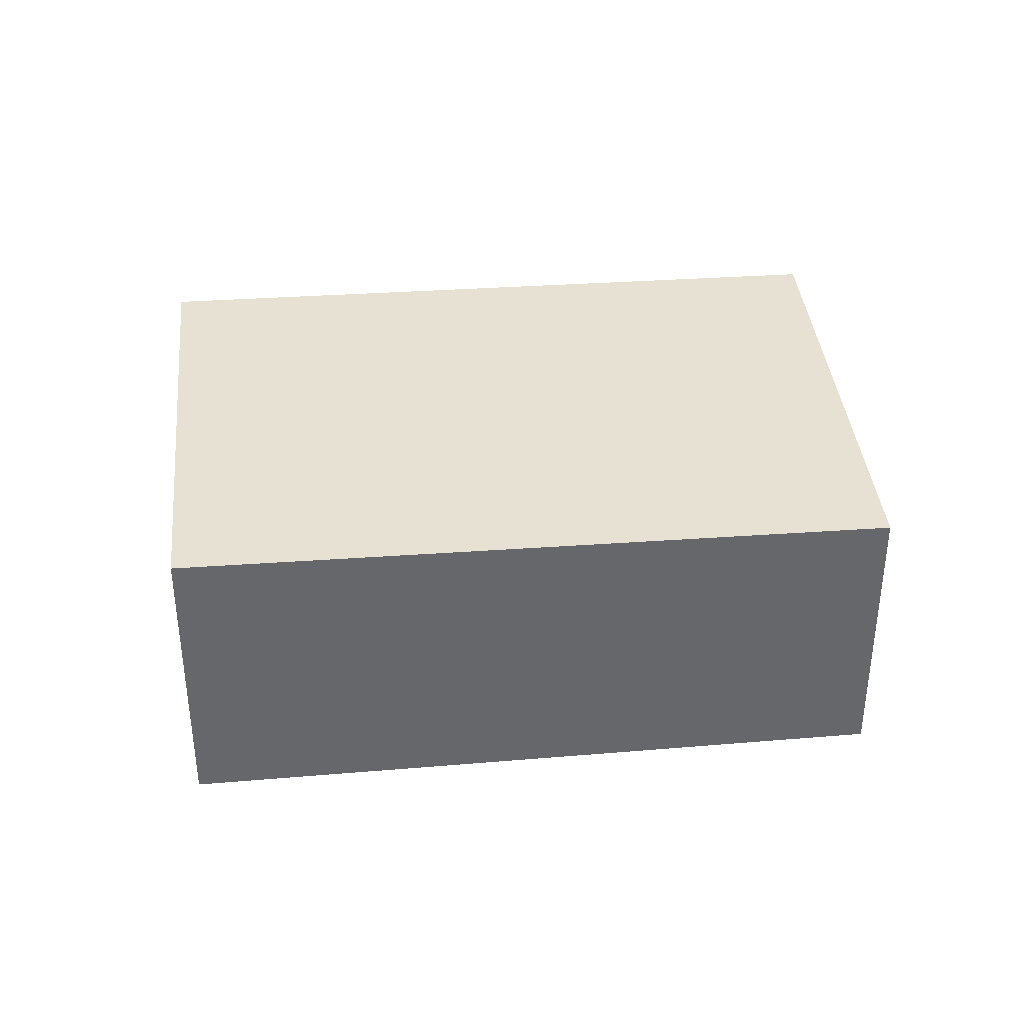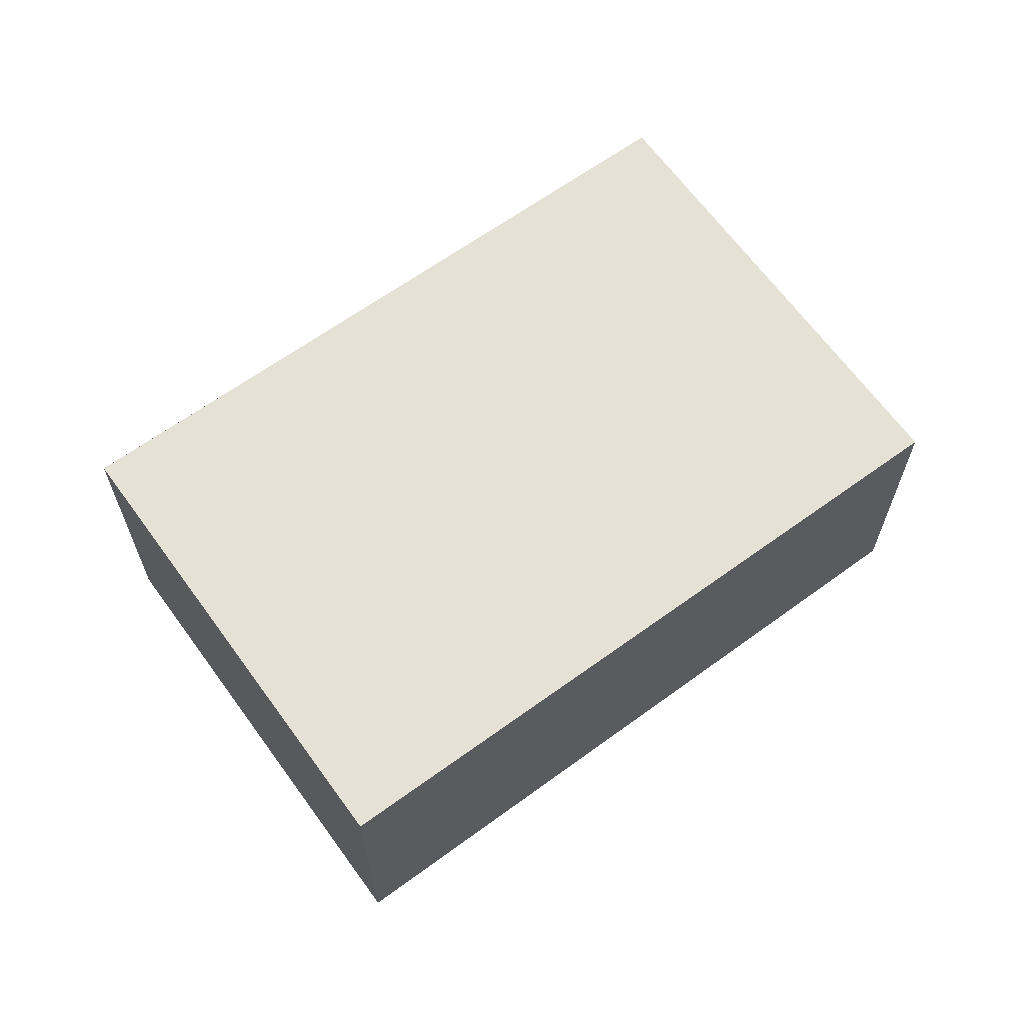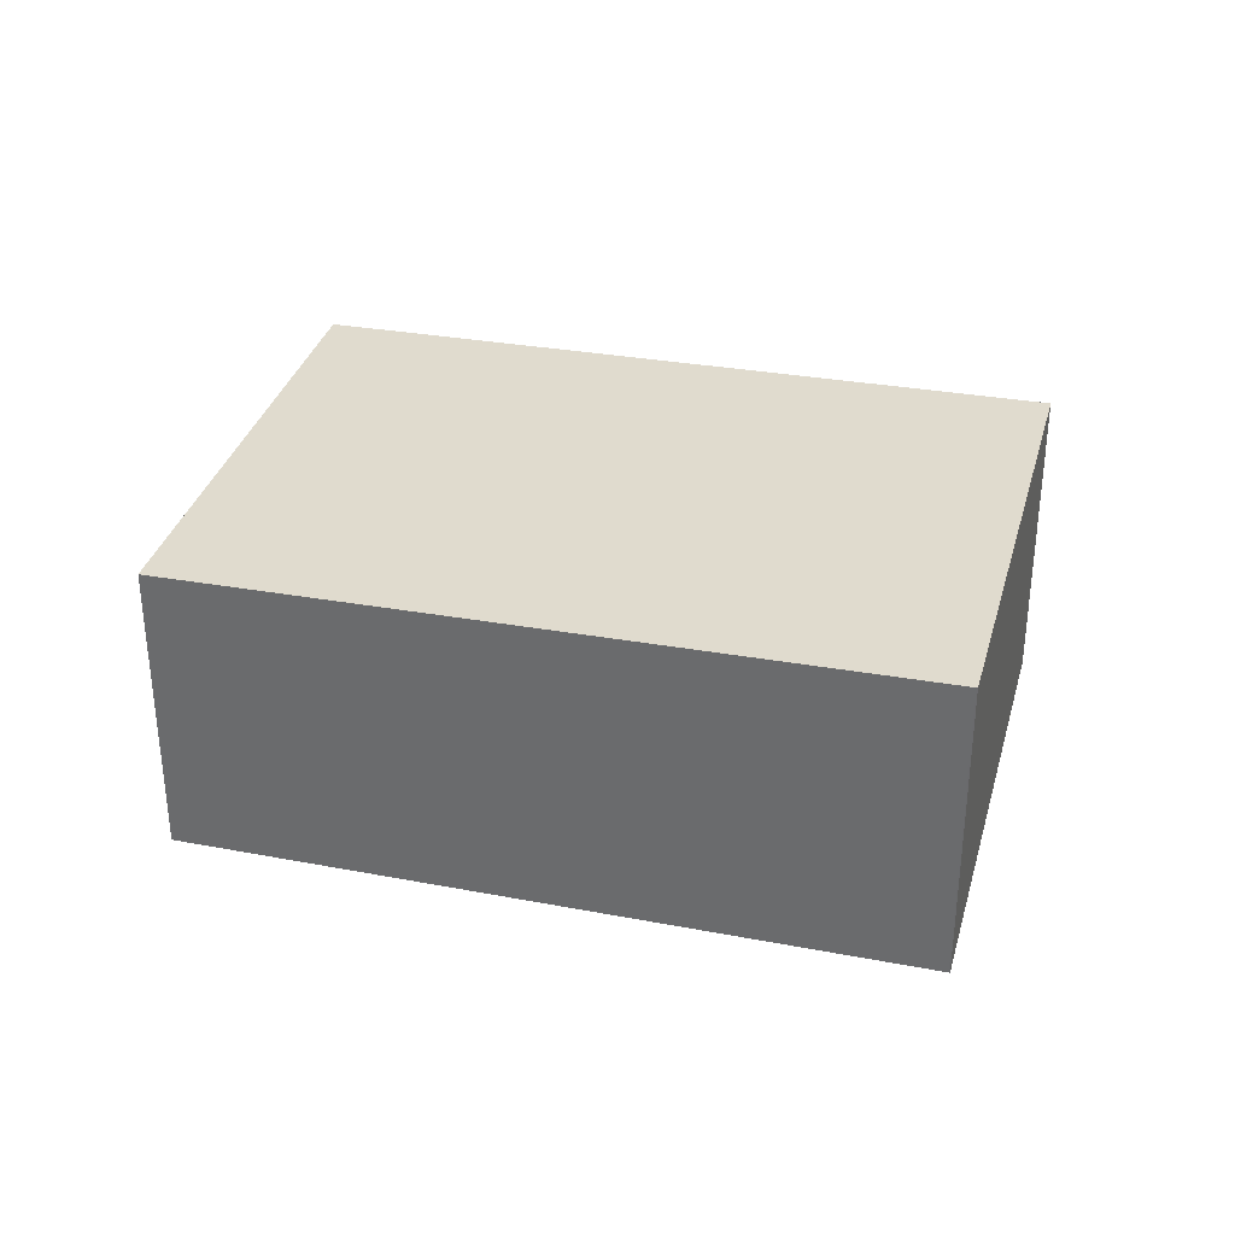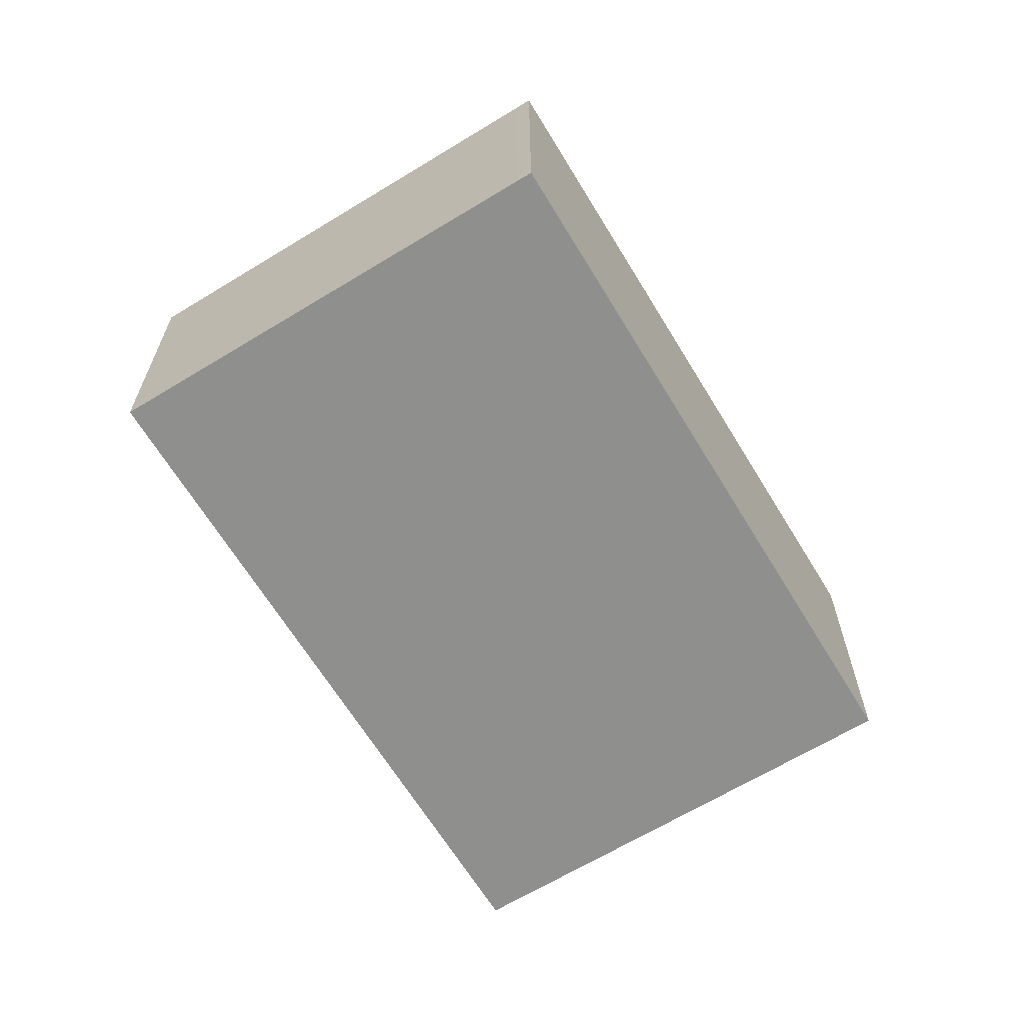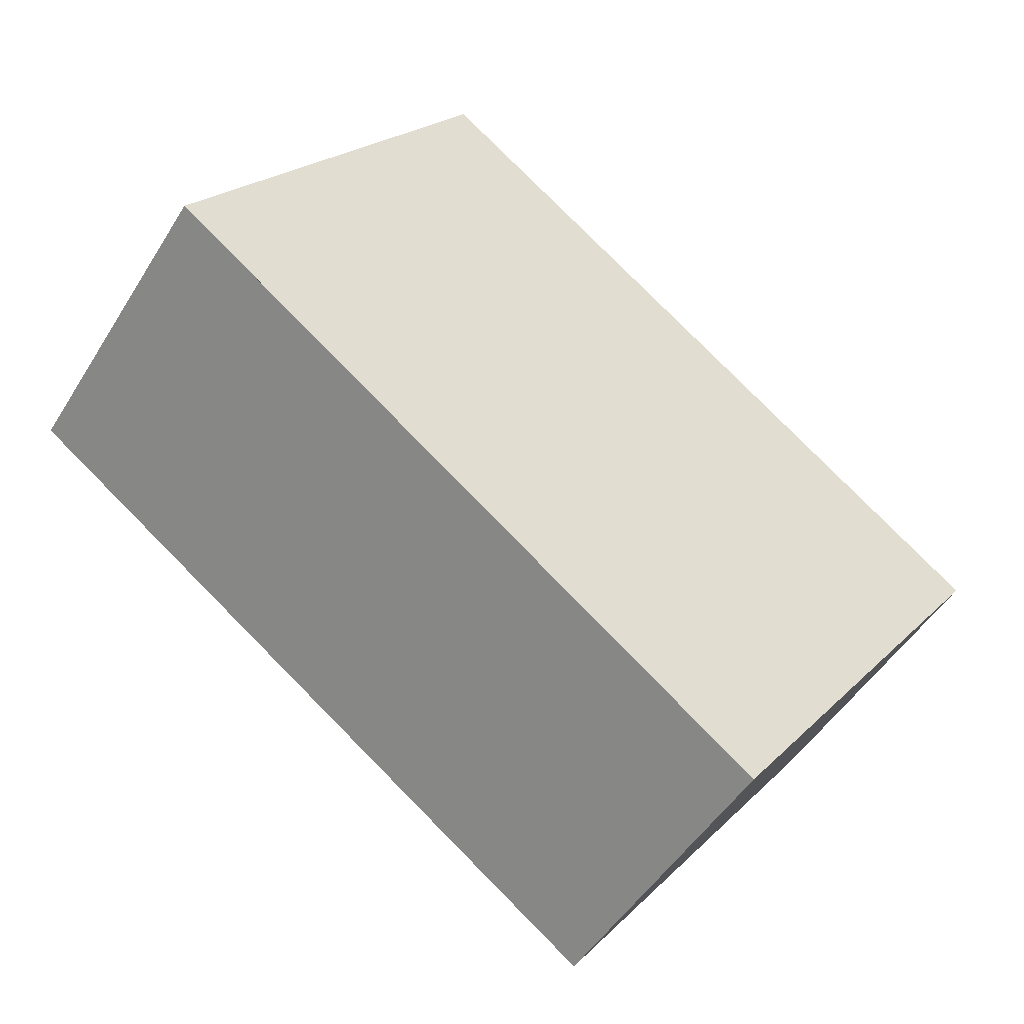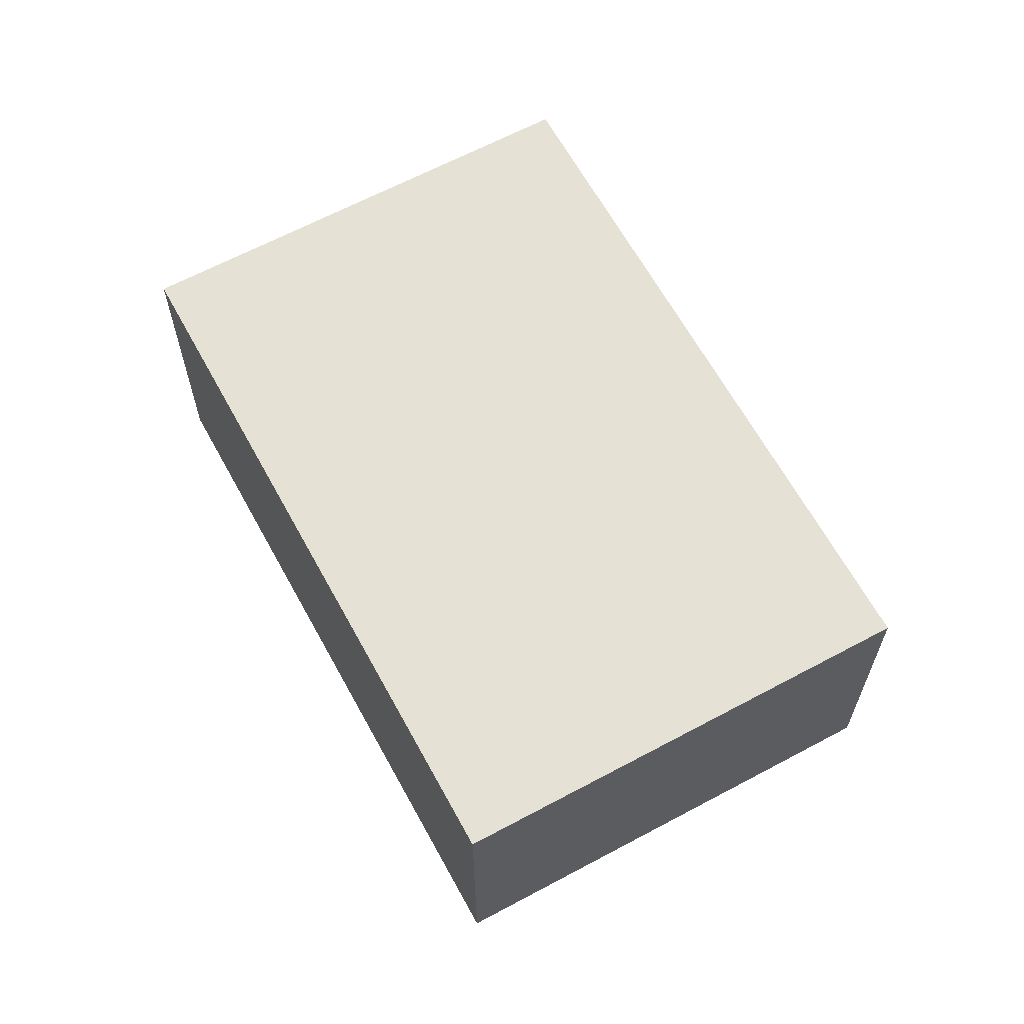
<metadata>
{"format":"obj","ext":"obj","renderer":"f3d","projection":"perspective","resolution":1024,"background":"white","views":[{"elev":38.3,"azim":-149.8,"up":"+Z"},{"elev":65.3,"azim":-180.0,"up":"+Z"},{"elev":34.1,"azim":50.9,"up":"+Z"},{"elev":-65.2,"azim":-22.5,"up":"+Z"},{"elev":-49.0,"azim":149.5,"up":"+Y"},{"elev":63.8,"azim":-82.4,"up":"+Z"}]}
</metadata>
<code>
v -2361 -190.2 1.218
v -2363 -188.6 1.209
v -2360 -186.8 1.252
v -2359 -188.4 1.261
v -2359 -188.4 1.261
v -2360 -186.8 1.252
v -2362 -190.1 1.217
v -2359 -188.4 1.261
v -2359 -188.4 1.261
v -2362 -190.1 1.217
v -2361 -190.2 1.218
v -2361 -190.2 -2.22e-16
v -2362 -190.1 0
v -2360 -186.8 1.252
v -2363 -188.6 1.209
v -2363 -188.6 0
v -2360 -186.8 2.22e-16
v -2359 -188.4 1.261
v -2360 -186.8 1.252
v -2360 -186.8 0
v -2359 -188.4 0
v -2359 -188.4 1.261
v -2359 -188.4 1.261
v -2359 -188.4 0
v -2359 -188.4 0
v -2361 -190.2 1.218
v -2359 -188.4 1.261
v -2359 -188.4 0
v -2361 -190.2 -2.22e-16
v -2360 -186.8 1.252
v -2360 -186.8 1.252
v -2360 -186.8 2.22e-16
v -2360 -186.8 0
v -2363 -188.6 1.209
v -2362 -190.1 1.217
v -2362 -190.1 0
v -2363 -188.6 0
v -2359 -188.4 1.261
v -2359 -188.4 1.261
v -2359 -188.4 0
v -2359 -188.4 0
v -2361 -190.2 0
v -2363 -188.6 0
v -2360 -186.8 0
v -2359 -188.4 0
f 9 4 5 8
f 8 5 1 7
f 7 2 6 8
f 8 6 3 9
f 11 12 13 10
f 15 16 17 14
f 19 20 21 18
f 23 24 25 22
f 27 28 29 26
f 31 32 33 30
f 35 36 37 34
f 39 40 41 38
f 43 44 45 42

</code>
